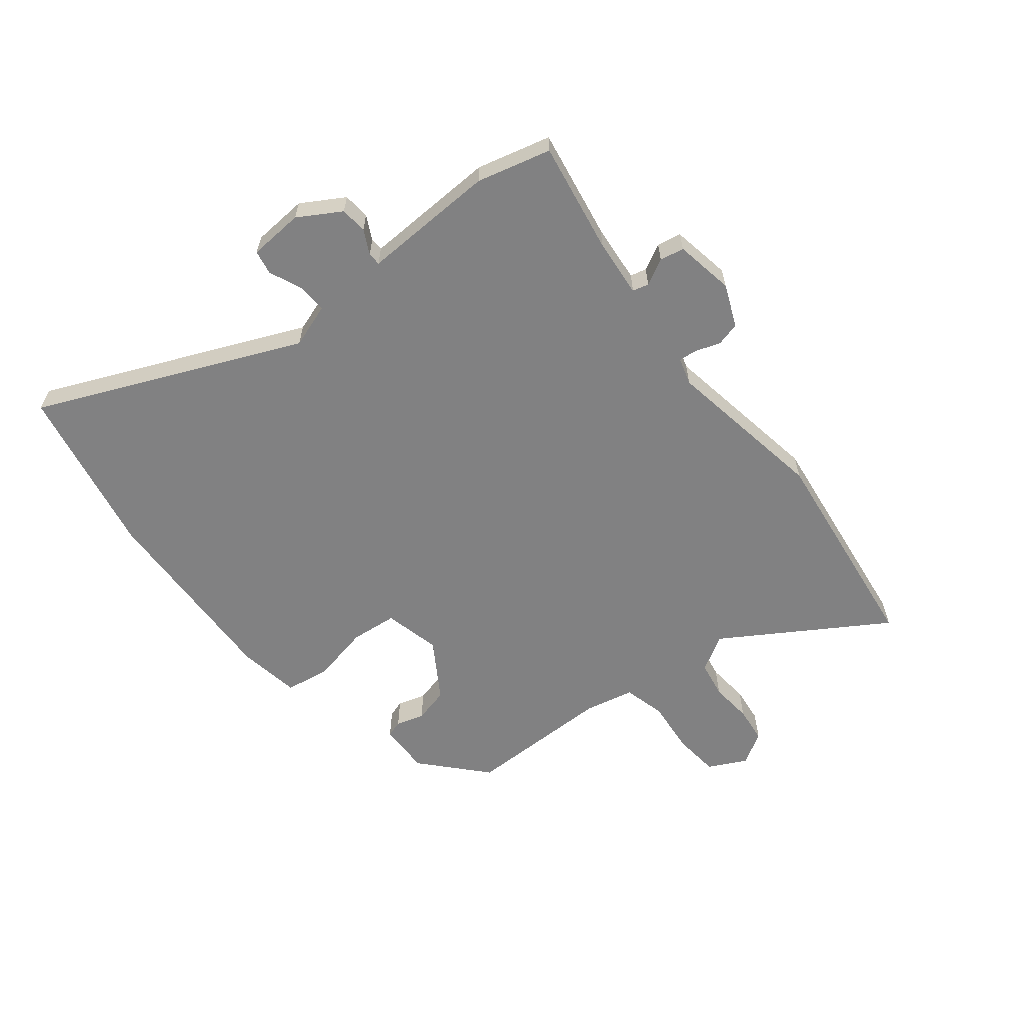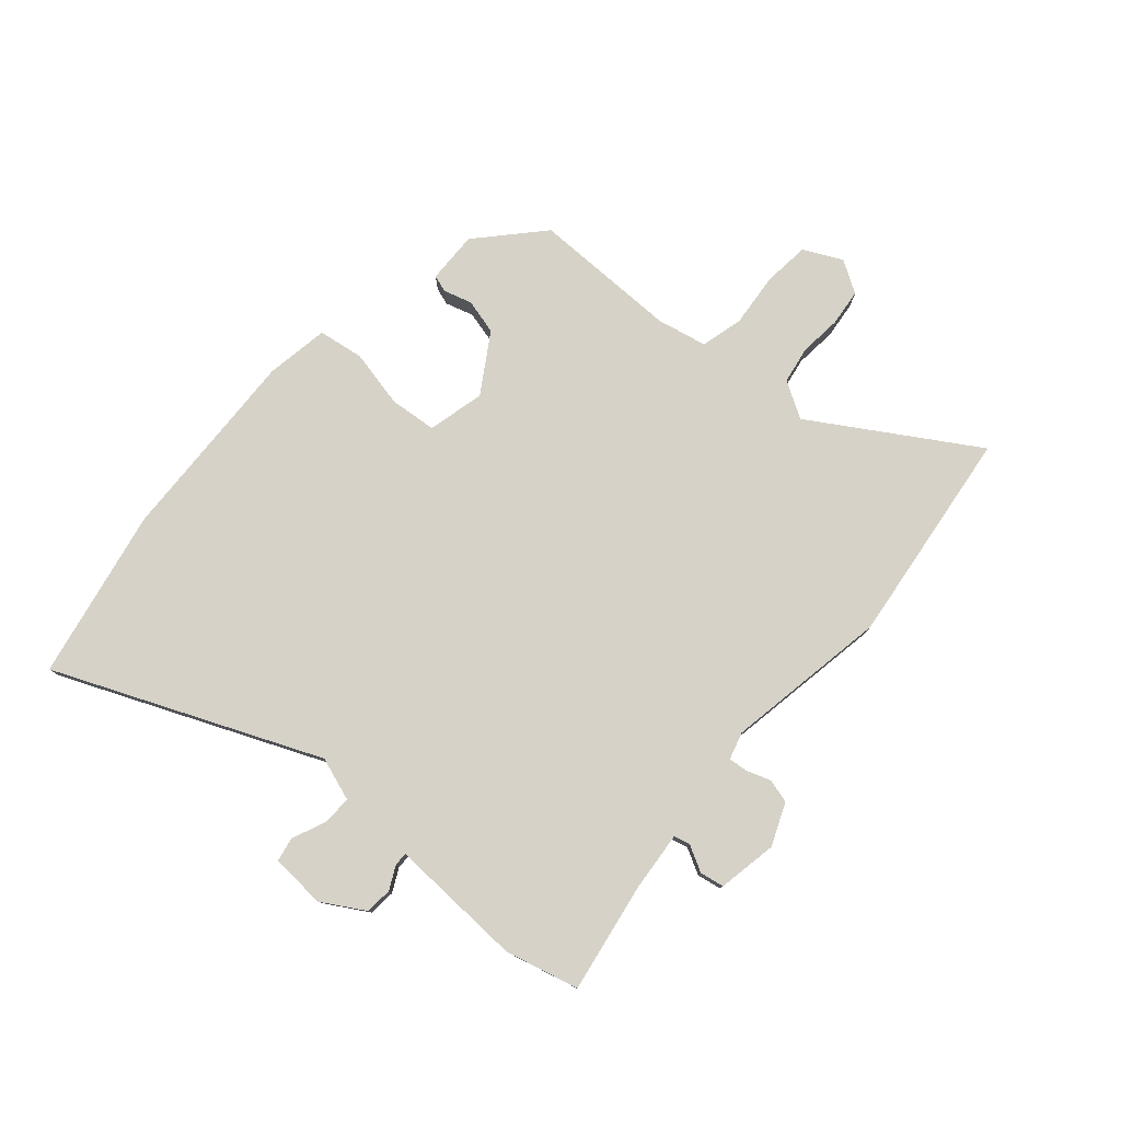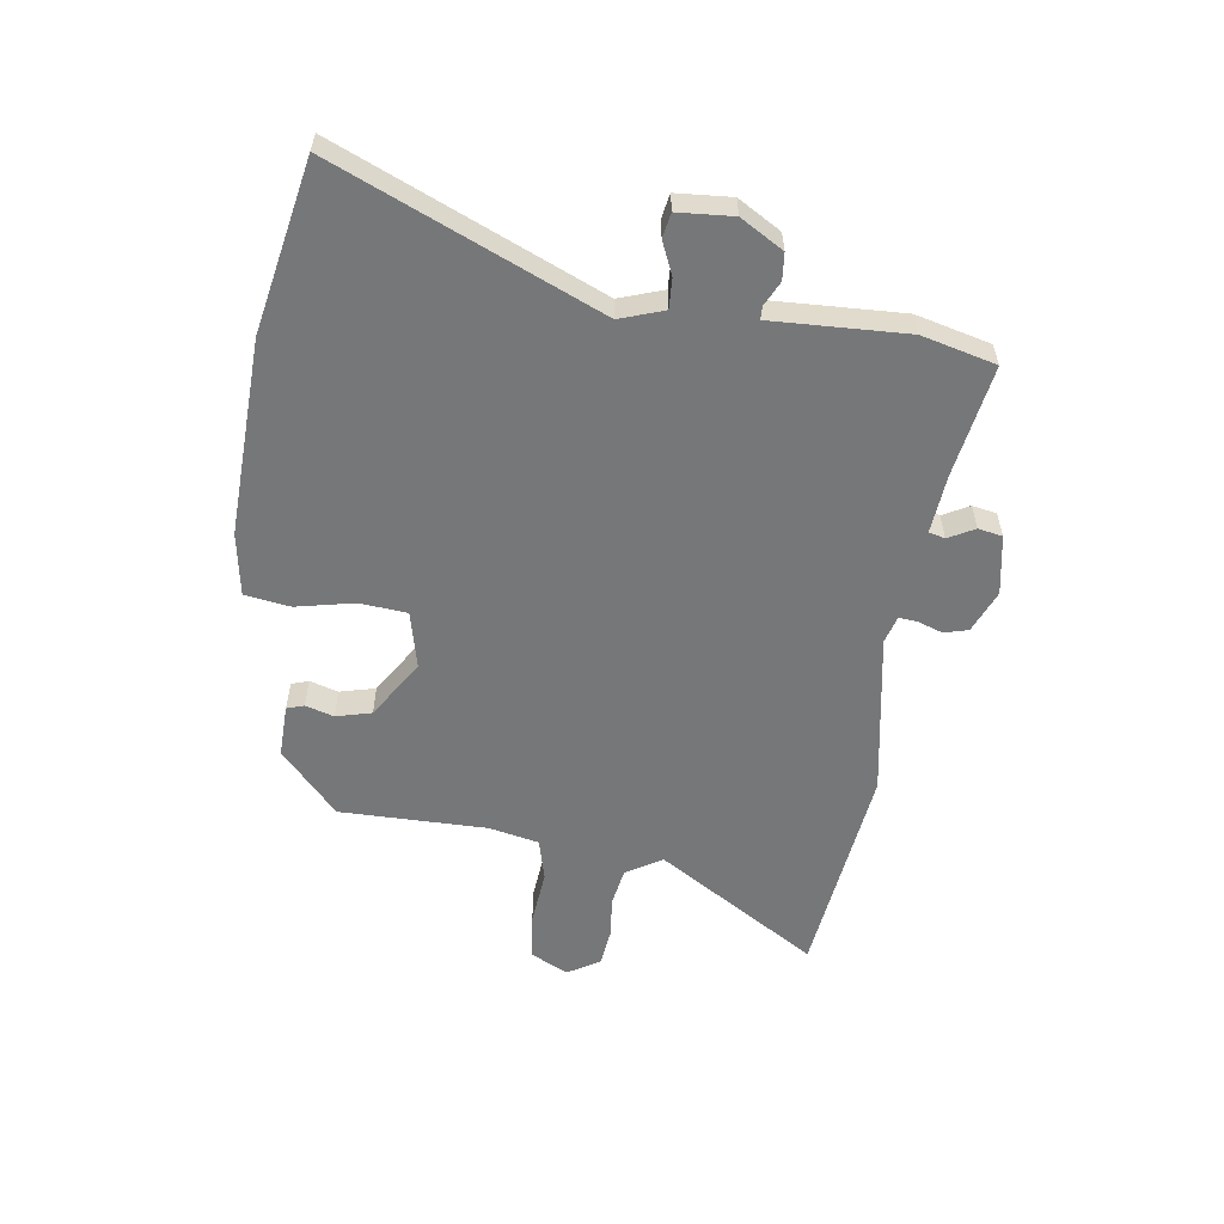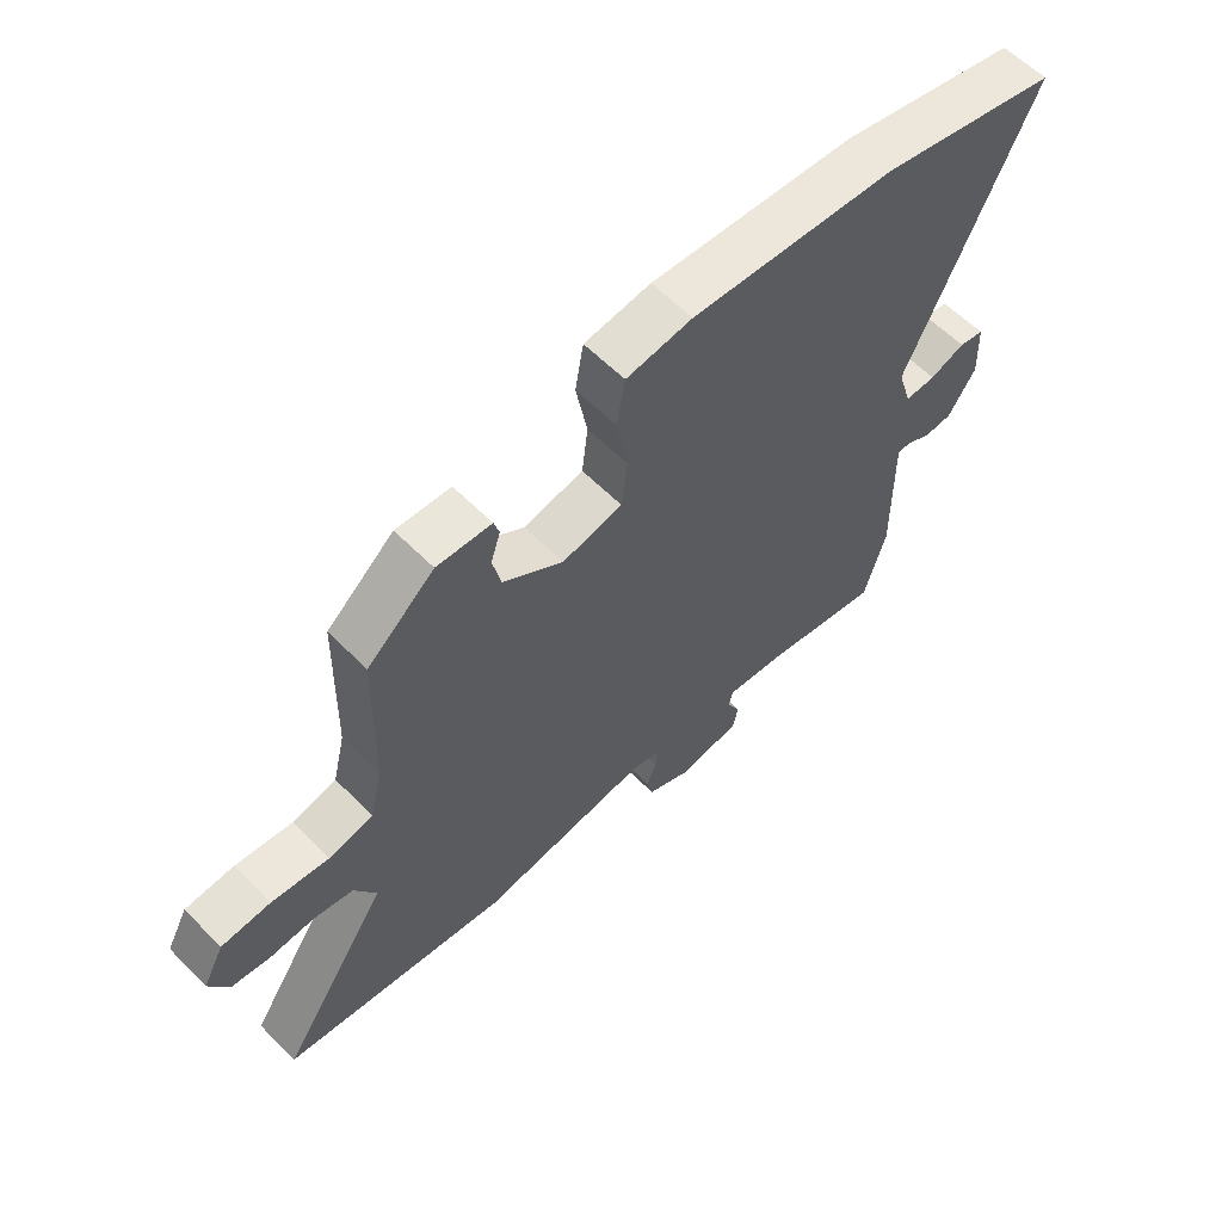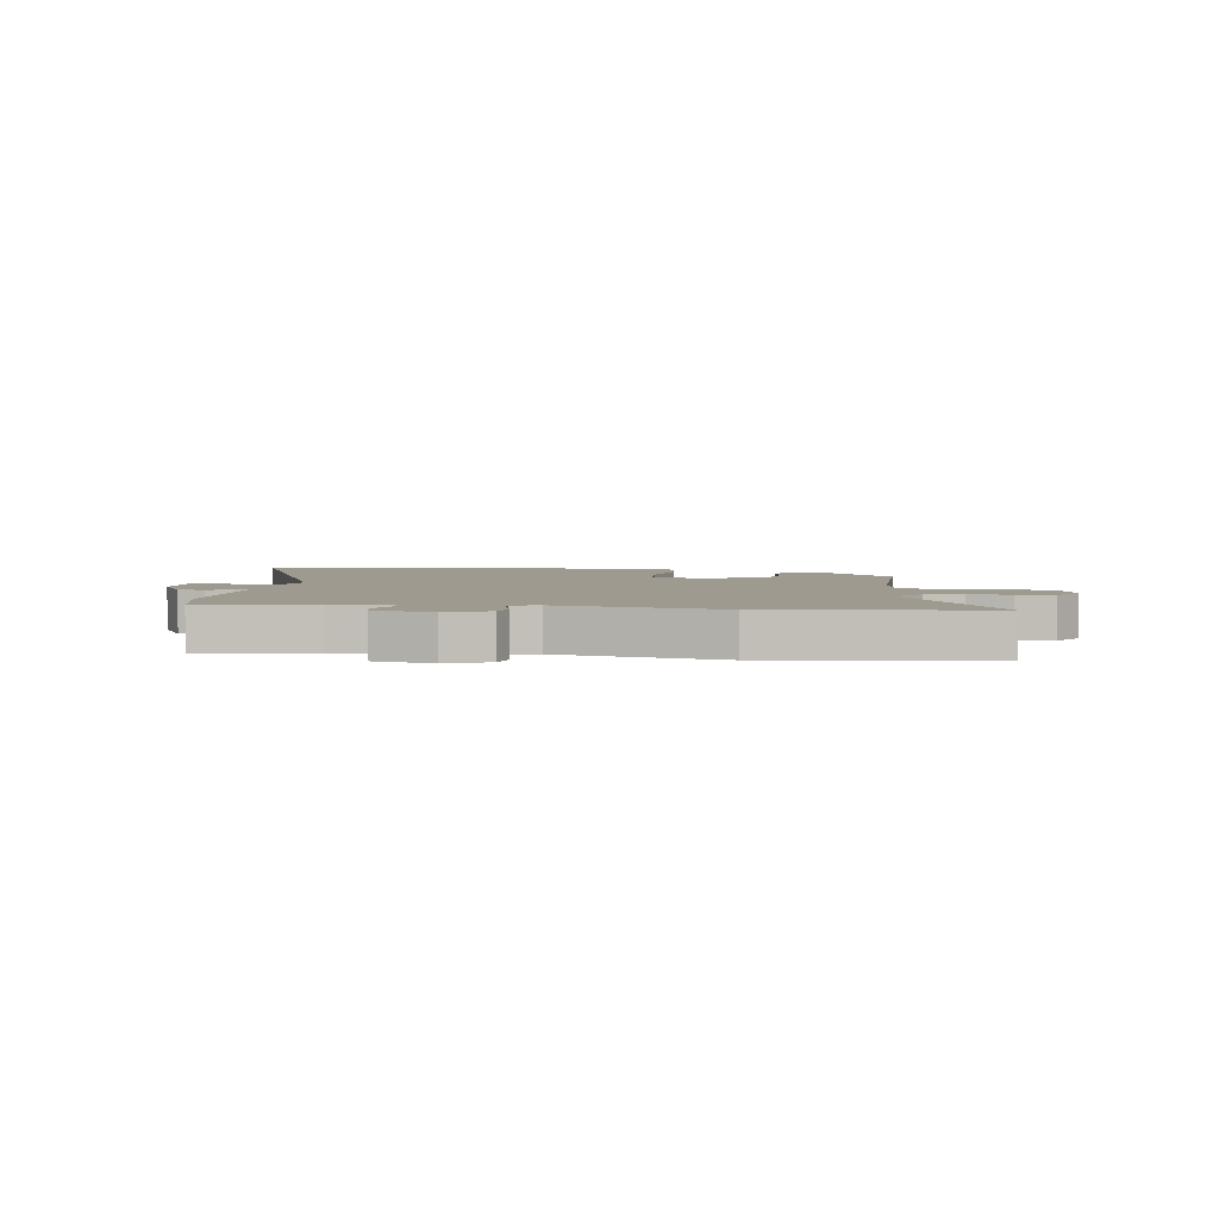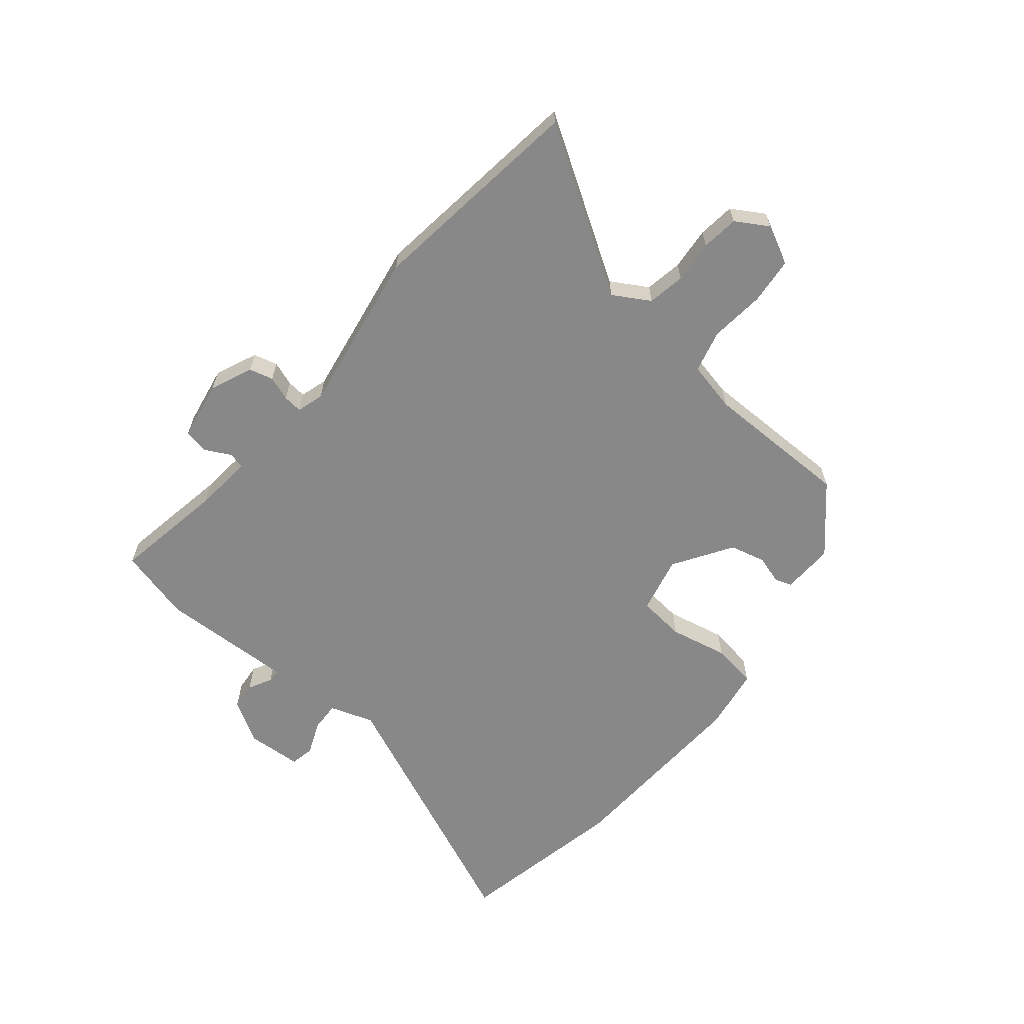
<metadata>
{"format":"obj","ext":"obj","renderer":"f3d","projection":"perspective","resolution":1024,"background":"white","views":[{"elev":-60.4,"azim":129.9,"up":"+Y"},{"elev":78.4,"azim":132.7,"up":"+Y"},{"elev":-57.0,"azim":83.5,"up":"+Y"},{"elev":59.6,"azim":-44.2,"up":"+Z"},{"elev":3.9,"azim":-169.5,"up":"+Y"},{"elev":-62.9,"azim":-128.3,"up":"+Y"}]}
</metadata>
<code>
v 0.402 0.07 0.522
v 0.699 0.07 0.455
v 0.49 0.07 0.003
v 0.514 0.07 -0.074
v 0.566 0.07 -0.073
v 0.624 0.07 -0.05
v 0.666 0.07 -0.059
v 0.67 0.07 -0.155
v 0.624 0.07 -0.228
v 0.577 0.07 -0.231
v 0.536 0.07 -0.209
v 0.513 0.07 -0.209
v 0.514 0.07 -0.279
v 0.516 0.07 -0.443
v 0.48 0.07 -0.571
v 0.287 0.07 -0.533
v 0.185 0.07 -0.521
v 0.177 0.07 -0.549
v 0.2 0.07 -0.595
v 0.191 0.07 -0.637
v 0.087 0.07 -0.653
v 0.014 0.07 -0.62
v 0.004 0.07 -0.578
v 0.02 0.07 -0.536
v 0.024 0.07 -0.503
v -0.023 0.07 -0.488
v -0.309 0.07 -0.529
v -0.687 0.07 -0.472
v -0.505 0.07 -0.196
v -0.541 0.07 -0.132
v -0.606 0.07 -0.119
v -0.68 0.07 -0.124
v -0.744 0.07 -0.115
v -0.777 0.07 -0.058
v -0.742 0.07 0.008
v -0.661 0.07 0.014
v -0.566 0.07 0.002
v -0.492 0.07 0.019
v -0.471 0.07 0.106
v -0.465 0.07 0.362
v -0.353 0.07 0.459
v -0.262 0.07 0.454
v -0.253 0.07 0.424
v -0.269 0.07 0.375
v -0.255 0.07 0.313
v -0.155 0.07 0.246
v -0.055 0.07 0.267
v -0.045 0.07 0.349
v -0.064 0.07 0.451
v -0.05 0.07 0.53
v 0.06 0.07 0.545
v 0.402 0 0.522
v 0.699 0 0.455
v 0.49 0 0.003
v 0.514 0 -0.074
v 0.566 0 -0.073
v 0.624 0 -0.05
v 0.666 0 -0.059
v 0.67 0 -0.155
v 0.624 0 -0.228
v 0.577 0 -0.231
v 0.536 0 -0.209
v 0.513 0 -0.209
v 0.514 0 -0.279
v 0.516 0 -0.443
v 0.48 0 -0.571
v 0.287 0 -0.533
v 0.185 0 -0.521
v 0.177 0 -0.549
v 0.2 0 -0.595
v 0.191 0 -0.637
v 0.087 0 -0.653
v 0.014 0 -0.62
v 0.004 0 -0.578
v 0.02 0 -0.536
v 0.024 0 -0.503
v -0.023 0 -0.488
v -0.309 0 -0.529
v -0.687 0 -0.472
v -0.505 0 -0.196
v -0.541 0 -0.132
v -0.606 0 -0.119
v -0.68 0 -0.124
v -0.744 0 -0.115
v -0.777 0 -0.058
v -0.742 0 0.008
v -0.661 0 0.014
v -0.566 0 0.002
v -0.492 0 0.019
v -0.471 0 0.106
v -0.465 0 0.362
v -0.353 0 0.459
v -0.262 0 0.454
v -0.253 0 0.424
v -0.269 0 0.375
v -0.255 0 0.313
v -0.155 0 0.246
v -0.055 0 0.267
v -0.045 0 0.349
v -0.064 0 0.451
v -0.05 0 0.53
v 0.06 0 0.545
f 1 2 3
f 51 1 3
f 50 51 3
f 49 50 3
f 48 49 3
f 47 48 3 4
f 46 47 4
f 42 43 44
f 41 42 44
f 40 41 44
f 39 40 44
f 38 39 44 45
f 35 36 37
f 34 35 37
f 33 34 37
f 32 33 37
f 31 32 37
f 30 31 37 38
f 38 45 46
f 30 38 46
f 29 30 46
f 29 46 4
f 28 29 4
f 27 28 4
f 26 27 4
f 22 23 24
f 21 22 24
f 20 21 24
f 19 20 24
f 18 19 24
f 17 18 24 25
f 14 15 16
f 13 14 16
f 12 13 16
f 12 16 17
f 9 10 11
f 8 9 11
f 7 8 11
f 6 7 11
f 5 6 11
f 5 11 12
f 17 25 26
f 12 17 26
f 5 12 26
f 4 5 26
f 54 53 52
f 54 52 102
f 54 102 101
f 54 101 100
f 54 100 99
f 55 54 99 98
f 55 98 97
f 95 94 93
f 95 93 92
f 95 92 91
f 95 91 90
f 96 95 90 89
f 88 87 86
f 88 86 85
f 88 85 84
f 88 84 83
f 88 83 82
f 89 88 82 81
f 97 96 89
f 97 89 81
f 97 81 80
f 55 97 80
f 55 80 79
f 55 79 78
f 55 78 77
f 75 74 73
f 75 73 72
f 75 72 71
f 75 71 70
f 75 70 69
f 76 75 69 68
f 67 66 65
f 67 65 64
f 67 64 63
f 68 67 63
f 62 61 60
f 62 60 59
f 62 59 58
f 62 58 57
f 62 57 56
f 63 62 56
f 77 76 68
f 77 68 63
f 77 63 56
f 77 56 55
f 1 52 53 2
f 2 53 54 3
f 3 54 55 4
f 4 55 56 5
f 5 56 57 6
f 6 57 58 7
f 7 58 59 8
f 8 59 60 9
f 9 60 61 10
f 10 61 62 11
f 11 62 63 12
f 12 63 64 13
f 13 64 65 14
f 14 65 66 15
f 15 66 67 16
f 16 67 68 17
f 17 68 69 18
f 18 69 70 19
f 19 70 71 20
f 20 71 72 21
f 21 72 73 22
f 22 73 74 23
f 23 74 75 24
f 24 75 76 25
f 25 76 77 26
f 26 77 78 27
f 27 78 79 28
f 28 79 80 29
f 29 80 81 30
f 30 81 82 31
f 31 82 83 32
f 32 83 84 33
f 33 84 85 34
f 34 85 86 35
f 35 86 87 36
f 36 87 88 37
f 37 88 89 38
f 38 89 90 39
f 39 90 91 40
f 40 91 92 41
f 41 92 93 42
f 42 93 94 43
f 43 94 95 44
f 44 95 96 45
f 45 96 97 46
f 46 97 98 47
f 47 98 99 48
f 48 99 100 49
f 49 100 101 50
f 50 101 102 51
f 51 102 52 1

</code>
